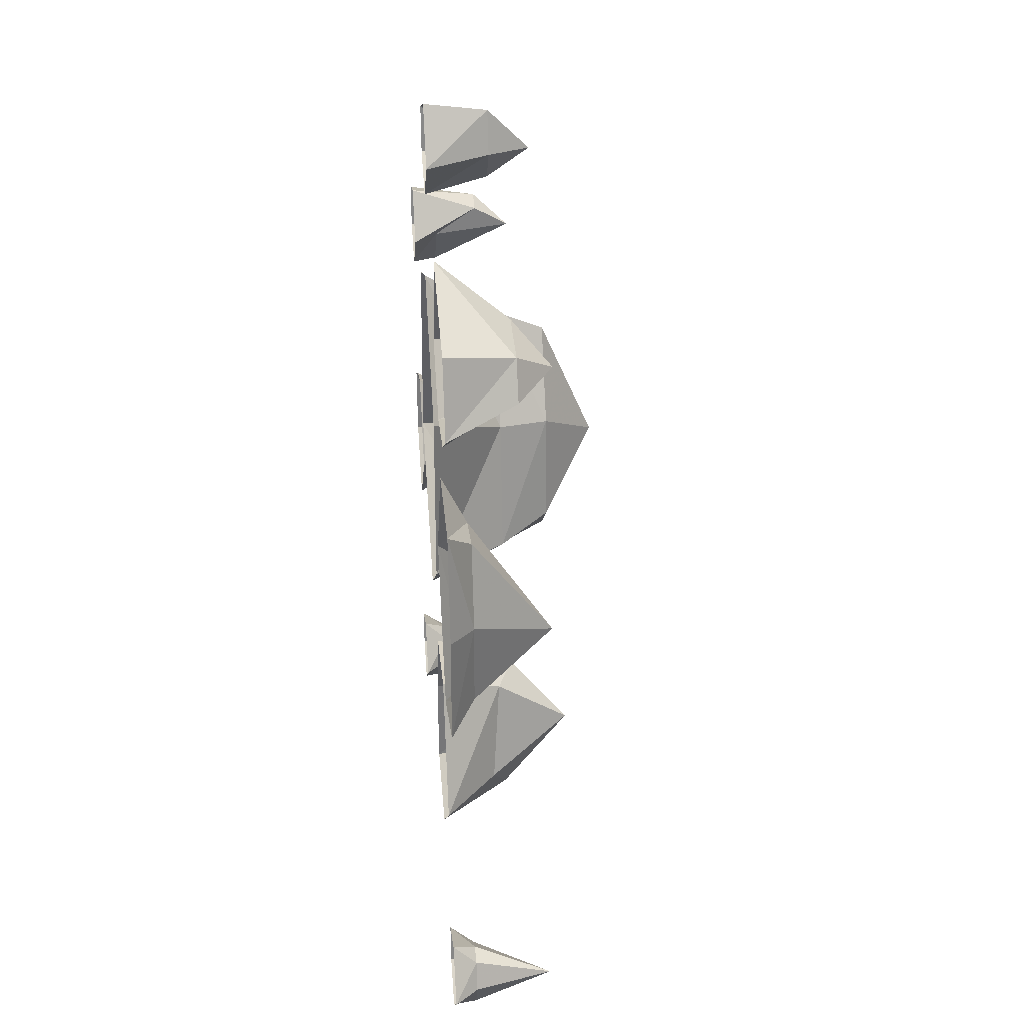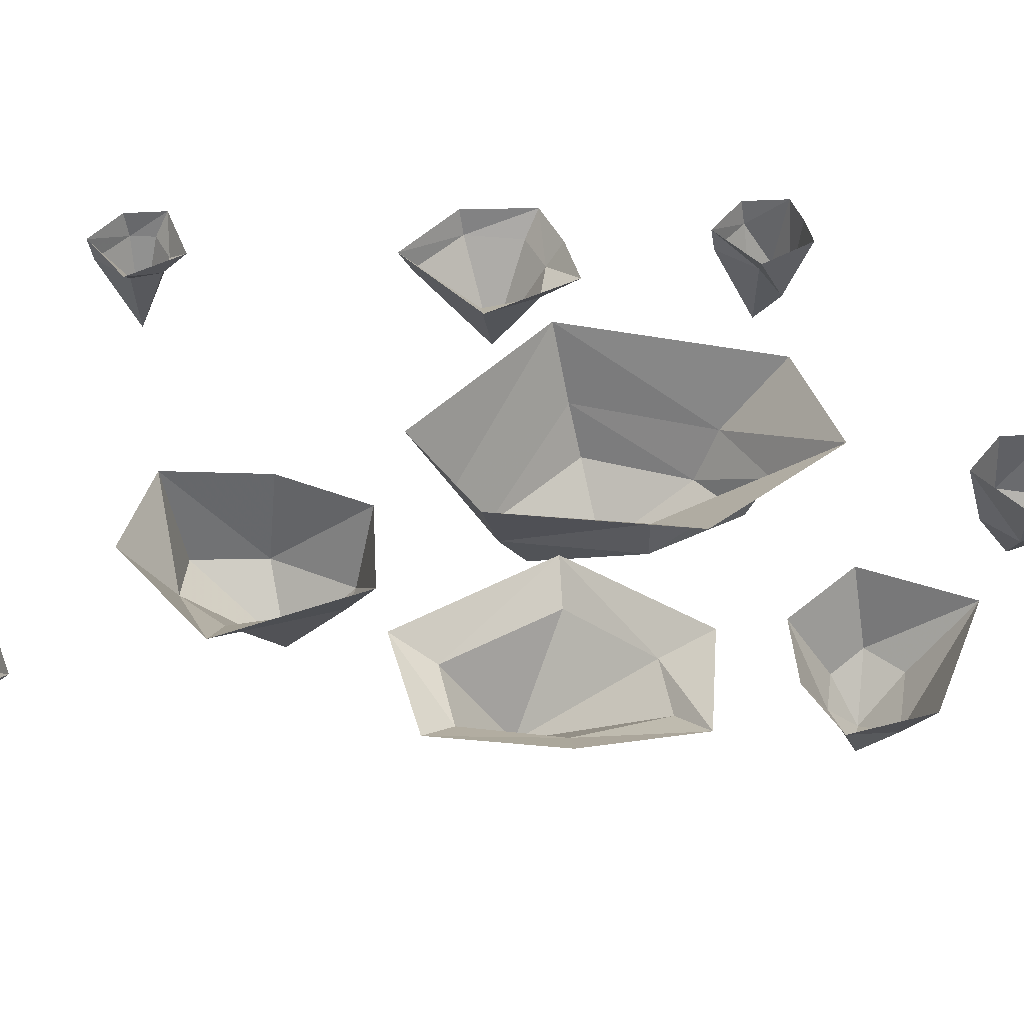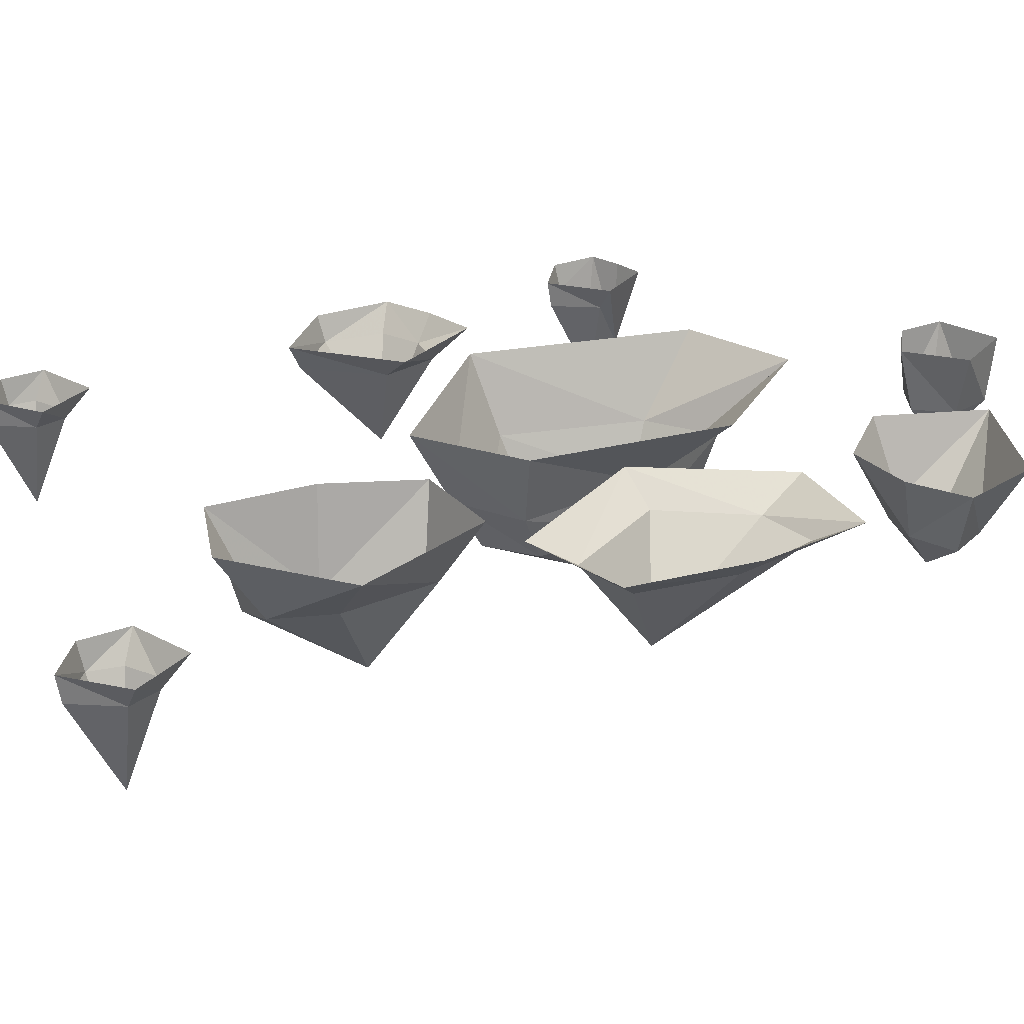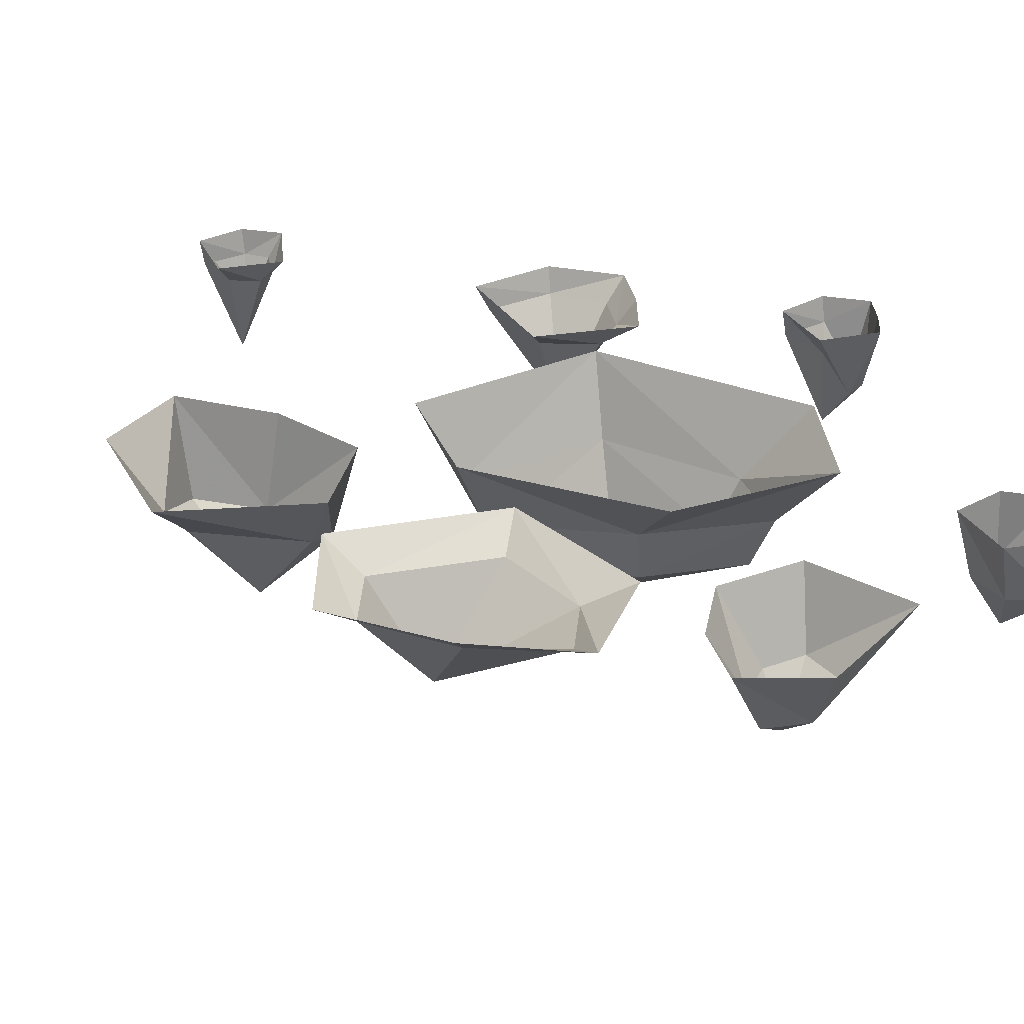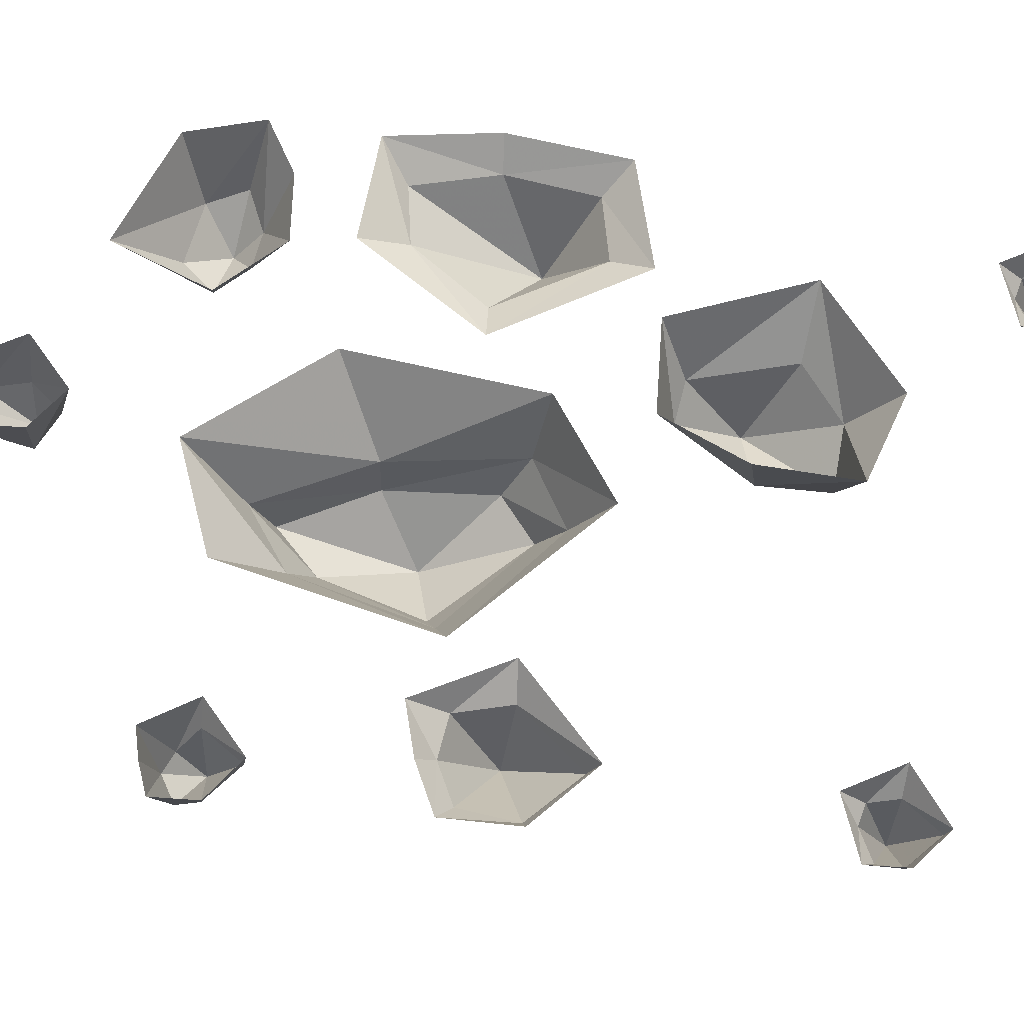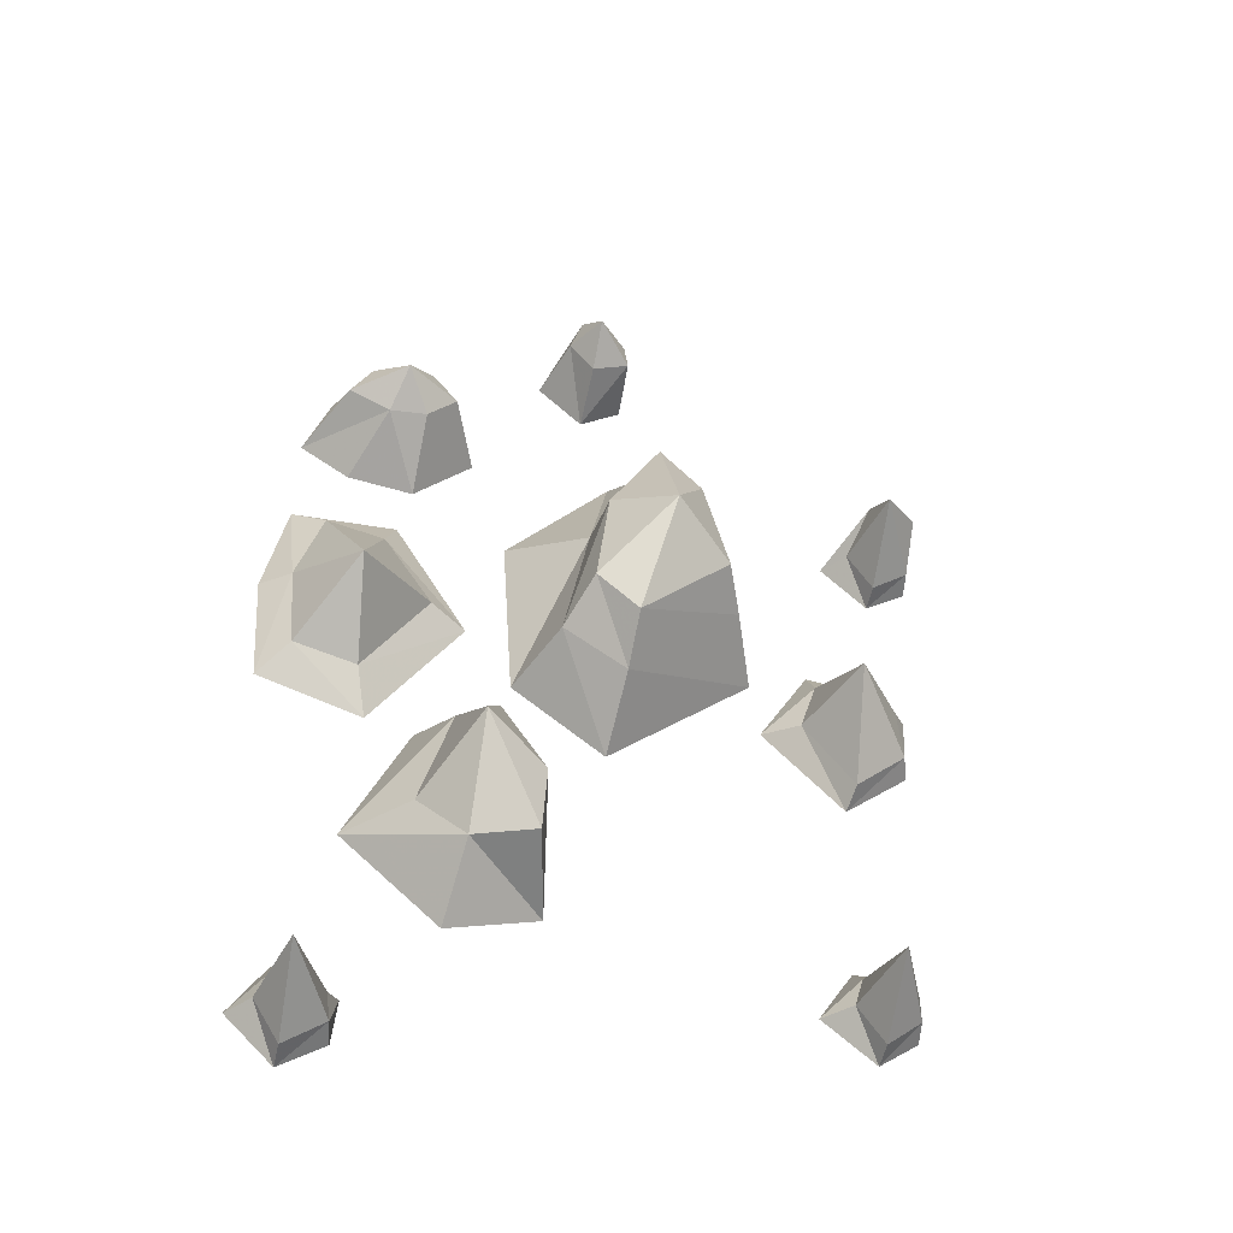
<metadata>
{"format":"obj","ext":"obj","renderer":"f3d","projection":"perspective","resolution":1024,"background":"white","views":[{"elev":32.4,"azim":-95.3,"up":"+Z"},{"elev":48.1,"azim":-88.0,"up":"+Y"},{"elev":26.3,"azim":-116.1,"up":"+Y"},{"elev":32.3,"azim":-72.0,"up":"+Y"},{"elev":69.7,"azim":99.2,"up":"+Y"},{"elev":-47.6,"azim":-13.0,"up":"+Z"}]}
</metadata>
<code>
o object/ice_chunks/2
v 24 0 -84
v 17 0 -81
v 15 -6 -83
v 22 -6 -87
v 22 -6 -93
v 23 0 -94
v 14 0 -101
v 14 -6 -100
v 8 -6 -91
v 2 0 -91
v 10 -6 -84
v 10 0 -78
v 13 -26 -91
v -96 0 -104
v -103 0 -101
v -105 -6 -103
v -99 -6 -107
v -98 -6 -114
v -97 0 -115
v -107 0 -122
v -107 -6 -121
v -113 -6 -111
v -118 0 -111
v -110 -6 -104
v -110 0 -98
v -108 -26 -111
v -119 0 37
v -124 0 11
v -117 -6 10
v -111 -6 30
v -97 -6 27
v -94 0 38
v -76 0 7
v -85 -6 8
v -100 -6 -16
v -97 0 -26
v -115 -6 -12
v -122 0 -18
v -103 -26 -1
v 28 0 0
v 17 0 6
v 15 -6 2
v 24 -6 -3
v 25 -6 -17
v 27 0 -18
v 12 0 -31
v 13 -6 -28
v 1 -6 -12
v -7 0 -11
v 5 -6 1
v 5 0 10
v 10 -26 -10
v 33 0 57
v 26 0 60
v 24 -17 58
v 30 -17 54
v 31 -6 47
v 32 0 46
v 22 0 39
v 22 -6 40
v 16 -6 50
v 11 0 50
v 19 -17 56
v 19 0 62
v 21 -26 50
v -119 0 62
v -107 0 54
v -100 -17 61
v -110 -17 66
v -105 -17 75
v -113 0 80
v -85 0 90
v -90 -17 77
v -84 -17 69
v -77 0 66
v -91 -17 62
v -91 0 52
v -97 -26 68
v -39 0 109
v -46 0 112
v -48 -15 111
v -42 -15 106
v -41 -15 99
v -40 0 98
v -50 0 91
v -50 -15 95
v -56 -15 103
v -61 0 102
v -53 -15 113
v -53 0 115
v -50 -25 102
v -56 0 -76
v -56 0 -52
v -60 -22 -54
v -61 -22 -71
v -75 -17 -71
v -77 0 -82
v -100 0 -61
v -86 -13 -60
v -79 -15 -36
v -86 0 -29
v -70 -19 -35
v -64 0 -31
v -75 -33 -50
v -37 -18 52
v -51 -18 26
v -49 -30 26
v -37 -30 47
v -27 -30 36
v -23 -18 41
v -43 0 66
v -68 0 37
v -65 0 -9
v -57 -18 -6
v -52 -30 0
v -36 -43 16
v -21 -30 11
v -16 -18 8
v -9 0 4
v -18 0 55
v -42 -18 -16
v -42 -30 -9
v -43 0 -26
f 1 2 3
f 1 3 4
f 1 4 5
f 1 5 6
f 6 5 7
f 7 5 8
f 7 8 9
f 7 9 10
f 10 9 11
f 10 11 12
f 12 11 3
f 12 3 2
f 13 5 4
f 13 4 3
f 13 3 11
f 13 11 9
f 13 9 8
f 13 8 5
f 14 15 16
f 14 16 17
f 14 17 18
f 14 18 19
f 19 18 20
f 20 18 21
f 20 21 22
f 20 22 23
f 23 22 24
f 23 24 25
f 25 24 16
f 25 16 15
f 26 18 17
f 26 17 16
f 26 16 24
f 26 24 22
f 26 22 21
f 26 21 18
f 27 28 29
f 27 29 30
f 27 30 31
f 27 31 32
f 32 31 33
f 33 31 34
f 33 34 35
f 33 35 36
f 36 35 37
f 36 37 38
f 38 37 29
f 38 29 28
f 39 31 30
f 39 30 29
f 39 29 37
f 39 37 35
f 39 35 34
f 39 34 31
f 40 41 42
f 40 42 43
f 40 43 44
f 40 44 45
f 45 44 46
f 46 44 47
f 46 47 48
f 46 48 49
f 49 48 50
f 49 50 51
f 51 50 42
f 51 42 41
f 52 44 43
f 52 43 42
f 52 42 50
f 52 50 48
f 52 48 47
f 52 47 44
f 53 54 55
f 53 55 56
f 53 56 57
f 53 57 58
f 58 57 59
f 59 57 60
f 59 60 61
f 59 61 62
f 62 61 63
f 62 63 64
f 64 63 55
f 64 55 54
f 65 57 56
f 65 56 55
f 65 55 63
f 65 63 61
f 65 61 60
f 65 60 57
f 66 67 68
f 66 68 69
f 66 69 70
f 66 70 71
f 71 70 72
f 72 70 73
f 72 73 74
f 72 74 75
f 75 74 76
f 75 76 77
f 77 76 68
f 77 68 67
f 78 70 69
f 78 69 68
f 78 68 76
f 78 76 74
f 78 74 73
f 78 73 70
f 79 80 81
f 79 81 82
f 79 82 83
f 79 83 84
f 84 83 85
f 85 83 86
f 85 86 87
f 85 87 88
f 88 87 89
f 88 89 90
f 90 89 81
f 90 81 80
f 91 83 82
f 91 82 81
f 91 81 89
f 91 89 87
f 91 87 86
f 91 86 83
f 92 93 94
f 92 94 95
f 92 95 96
f 92 96 97
f 97 96 98
f 98 96 99
f 98 99 100
f 98 100 101
f 101 100 102
f 101 102 103
f 103 102 94
f 103 94 93
f 104 96 95
f 104 95 94
f 104 94 102
f 104 102 100
f 104 100 99
f 104 99 96
f 105 106 107
f 105 107 108
f 105 108 109
f 105 109 110
f 105 110 111
f 105 111 106
f 106 111 112
f 106 112 113
f 106 113 114
f 106 114 107
f 107 114 115
f 107 115 116
f 107 116 108
f 108 116 109
f 109 116 117
f 109 117 118
f 109 118 110
f 110 118 119
f 110 119 120
f 110 120 111
f 115 114 121
f 115 121 122
f 115 122 116
f 116 122 117
f 117 122 118
f 118 122 121
f 118 121 119
f 119 121 123
f 123 121 114
f 123 114 113

</code>
